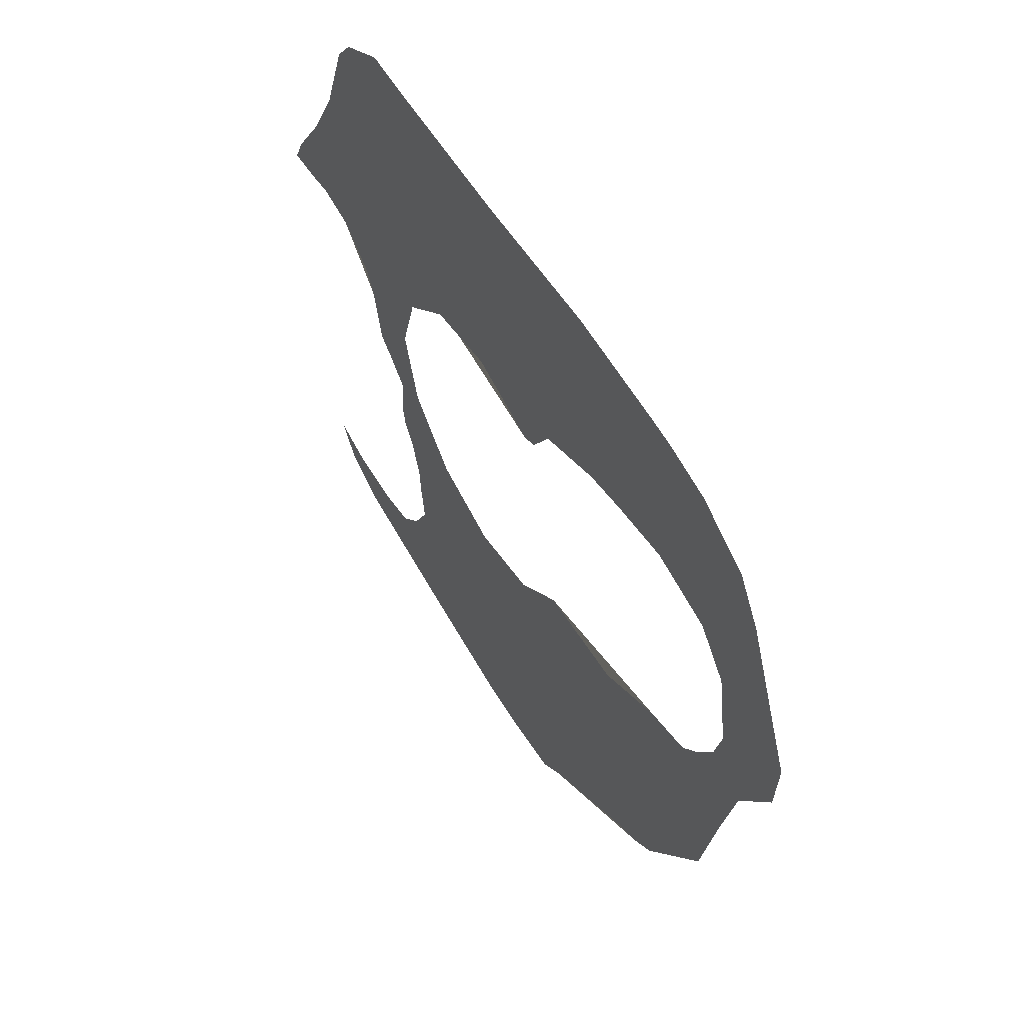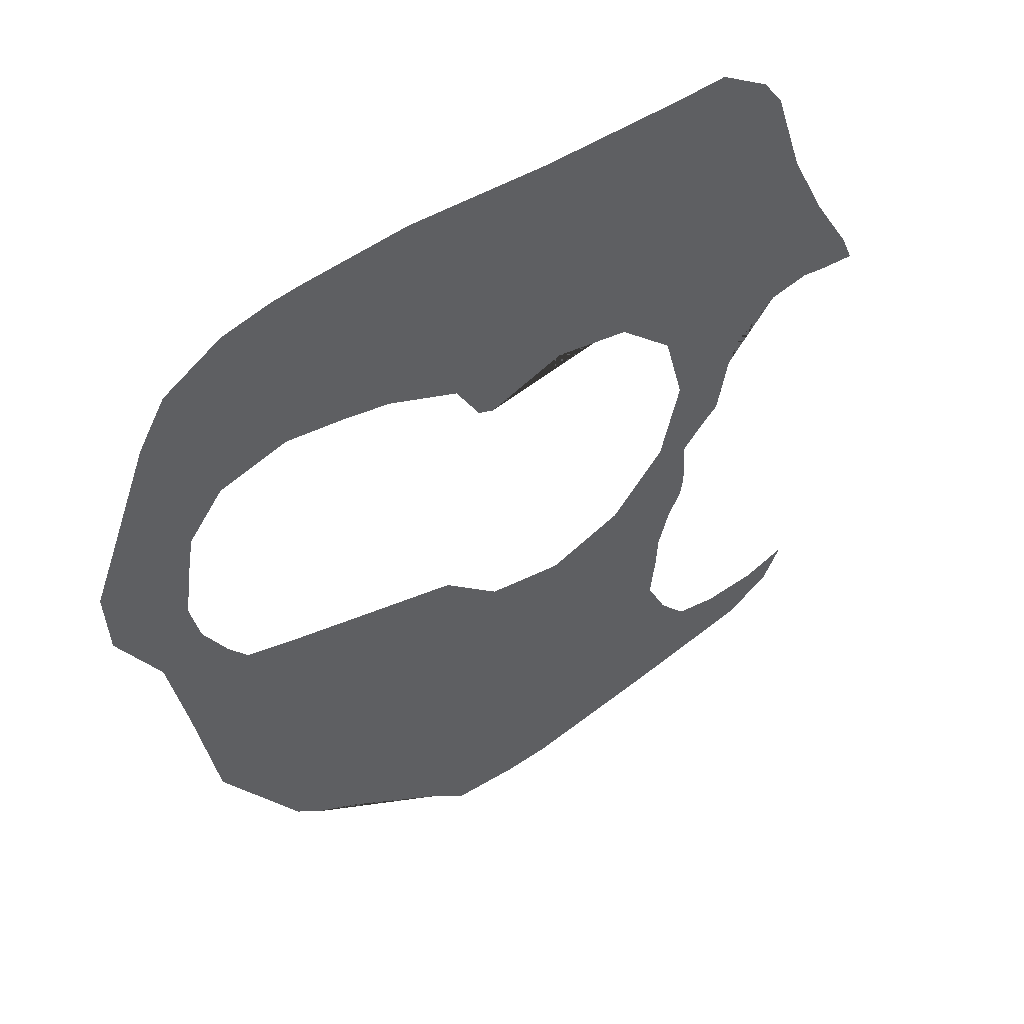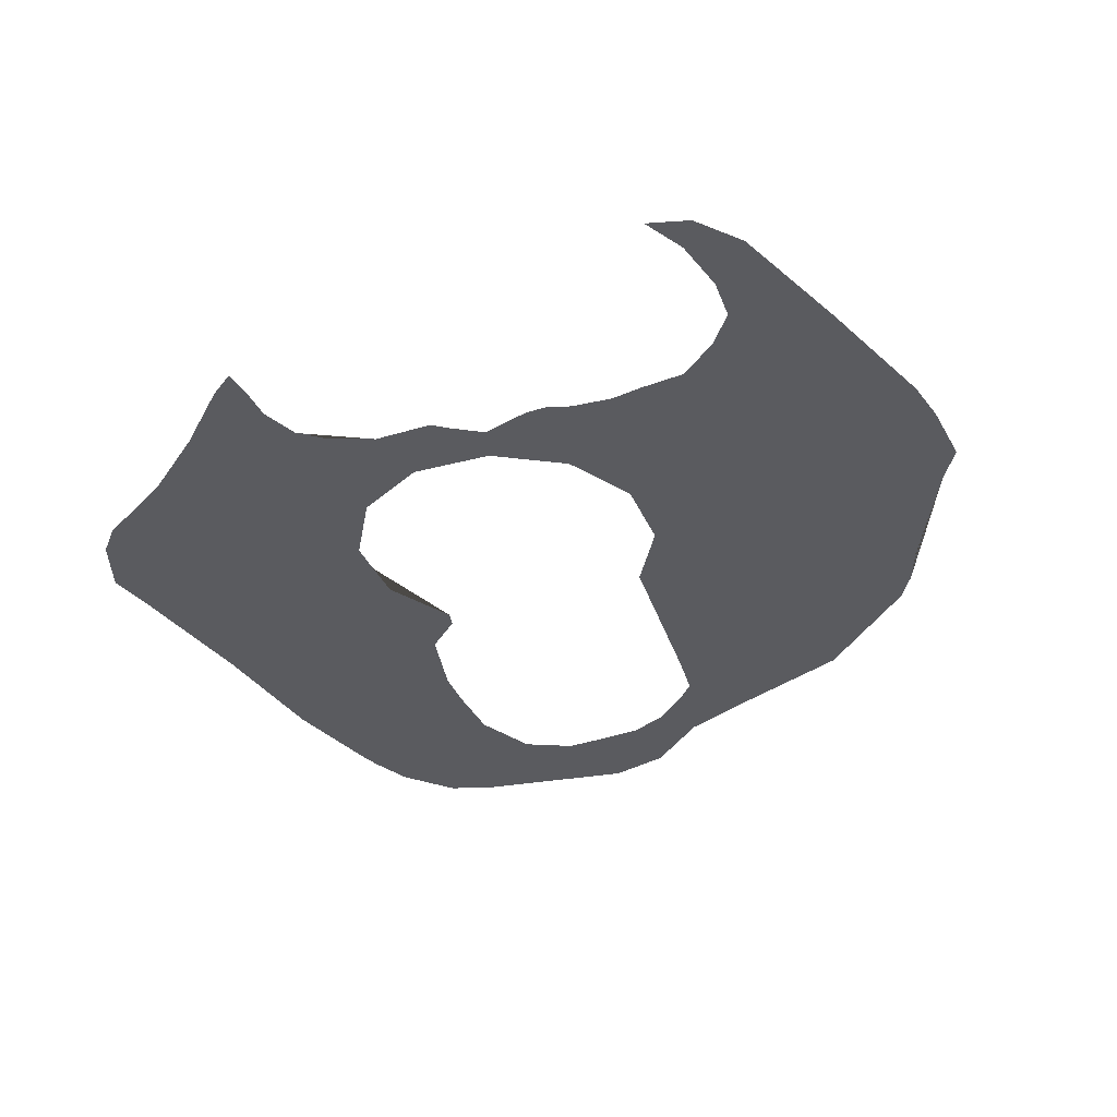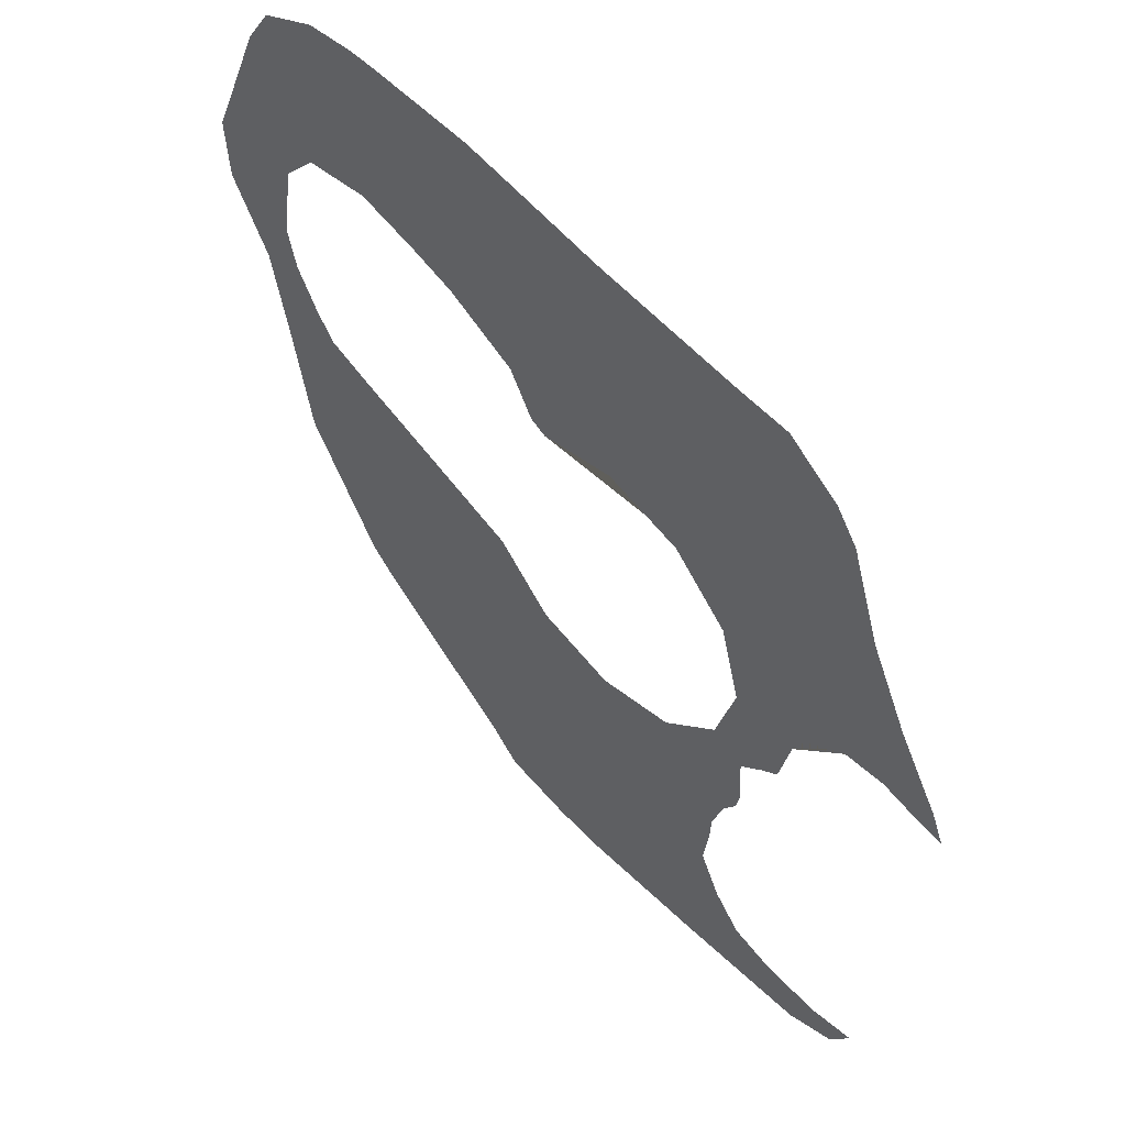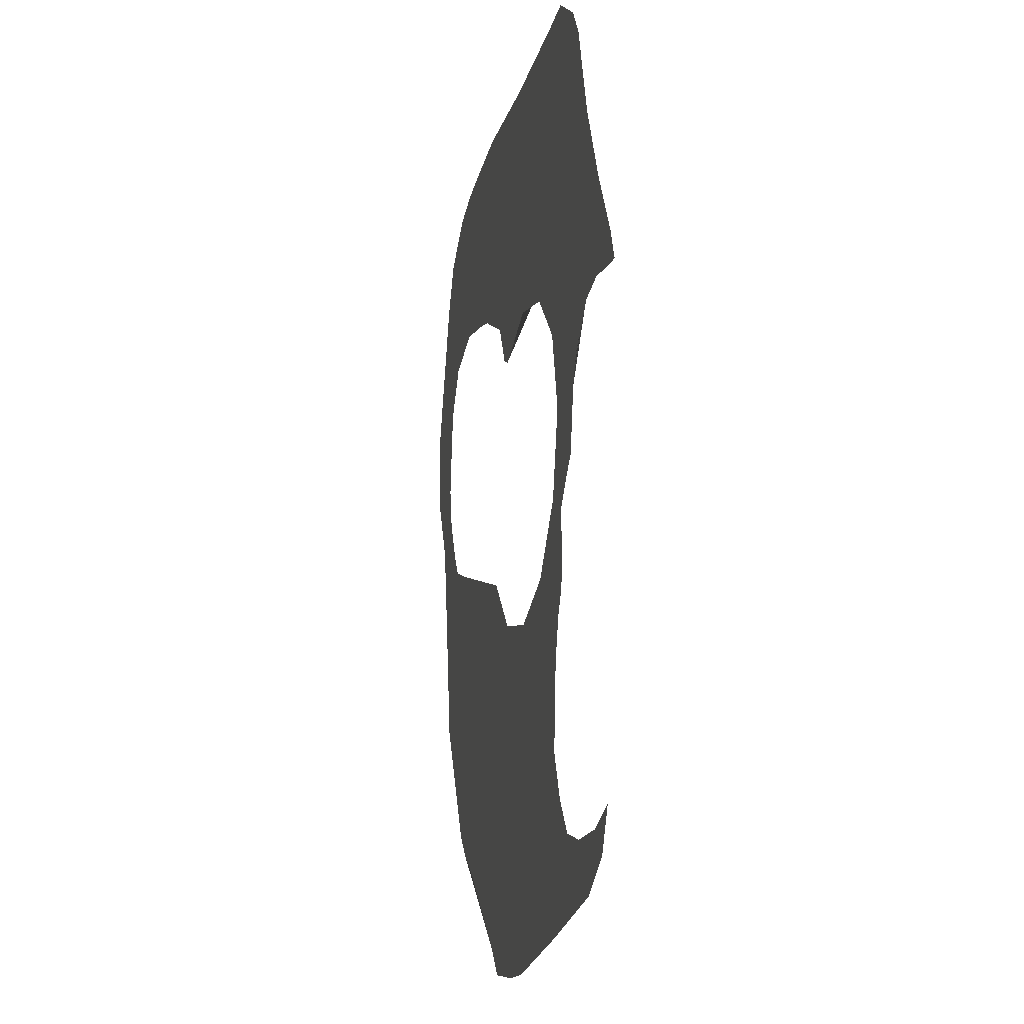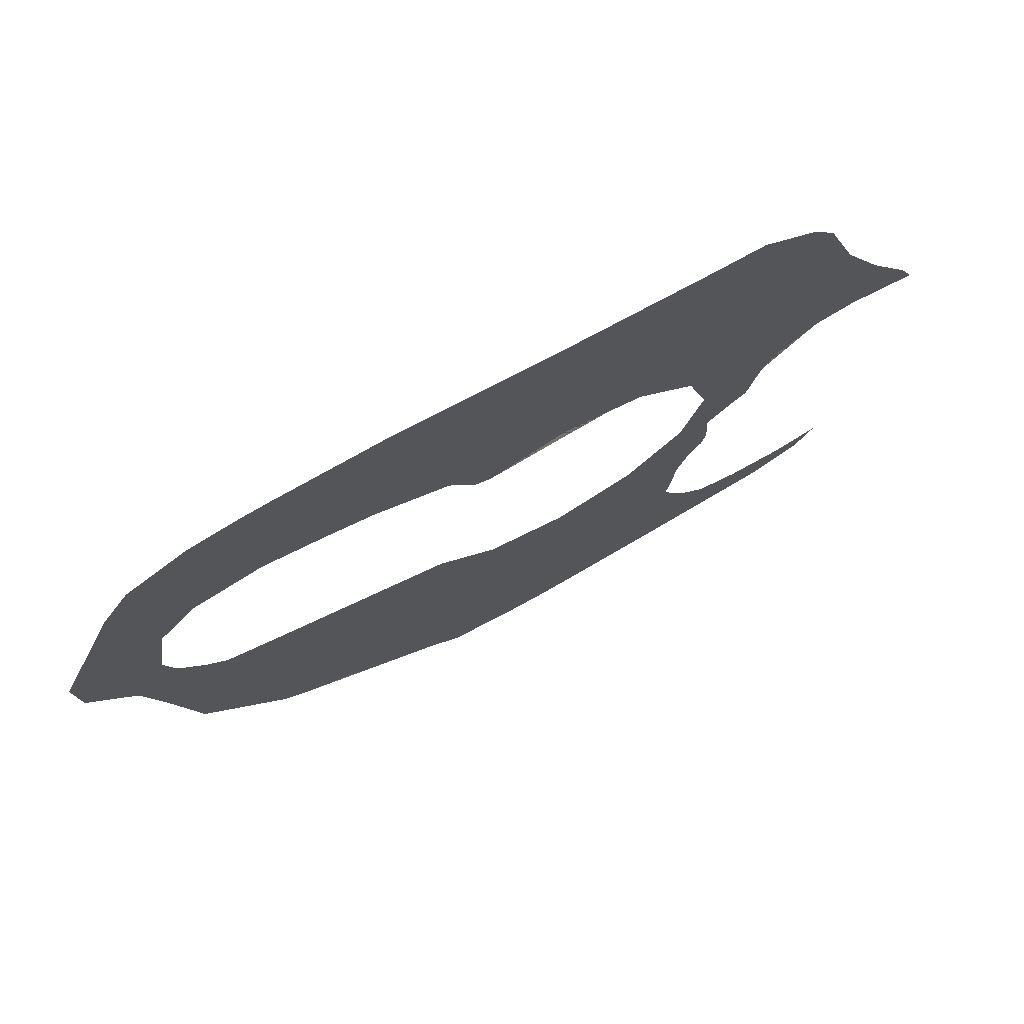
<metadata>
{"format":"obj","ext":"obj","renderer":"f3d","projection":"perspective","resolution":1024,"background":"white","views":[{"elev":58.9,"azim":-120.0,"up":"+Z"},{"elev":50.8,"azim":-38.7,"up":"+Z"},{"elev":-33.5,"azim":125.2,"up":"+Y"},{"elev":55.6,"azim":46.9,"up":"+Z"},{"elev":-18.4,"azim":79.0,"up":"+Z"},{"elev":75.6,"azim":-29.5,"up":"+Z"}]}
</metadata>
<code>
o island_03_NAV_Cube.014
v -23.58 4.959 88.07
v -30.02 4.959 90.5
v -32.44 4.959 93.78
v -35.48 4.959 99.24
v -36.69 4.959 104.6
v -35.84 4.959 110.5
v -34.99 4.959 115.5
v -30.62 4.959 120.7
v -21.89 4.959 122.4
v -14 4.959 120.6
v -8.174 4.959 118.9
v 1.048 4.959 114.2
v 4.203 4.959 108.6
v 60.26 4.959 96.93
v 56.74 4.959 97.78
v 51.4 4.959 97.17
v 49.22 4.959 95.35
v 46.06 4.959 93.05
v 44.61 4.959 89.77
v 43.52 4.959 85.16
v 43.03 4.959 82.37
v 40.97 4.959 80.67
v 37.81 4.959 77.64
v 38.06 4.959 73.88
v 38.18 4.959 71.09
v 37.69 4.959 68.54
v 35.99 4.959 65.75
v 34.42 4.959 60.77
v 34.17 4.959 56.65
v 33.45 4.959 51.07
v 36.24 4.959 45.24
v 39.88 4.959 40.75
v 45.46 4.959 39.05
v 52.86 4.959 38.69
v 64.91 4.959 96.17
v -0.00289 4.959 31.34
v -3.825 4.959 35.2
v -25.99 4.959 52.99
v -35.85 4.959 69.42
v -36.84 4.959 136.9
v -35.6 4.959 138.9
v -21.99 4.959 143.8
v -18.53 4.959 144
v -38.7 4.959 85.32
v -40.97 4.959 96.69
v -22.66 4.959 49.82
v -28.19 4.959 142.9
v -39.06 4.959 133.3
v -46.25 4.959 106.2
v -46.68 4.959 114.5
v 63.26 4.959 100
v 57.81 4.959 109.2
v 56.12 4.959 35.42
v 58.78 4.959 40.08
v -43.2 4.959 123.1
v 49.78 4.959 32.41
v -17.83 4.959 46.6
v 32.63 4.959 30.71
v 14.6 4.959 29.39
v -4.635 4.959 144
v 32.89 4.959 140.4
v 39.44 4.959 140.1
v 52.85 4.959 119.4
v -44.69 4.959 119.4
v 48.87 4.959 131.4
v 13.8 4.959 141.7
v 8.715 4.959 29.79
v 46.11 4.959 135.4
v 10.3 4.959 108.7
v 21.68 4.959 108.8
v 16.25 4.959 110.3
v 16.25 4.959 70.25
v 26.25 4.959 72.93
v 33.57 4.959 80.25
v 36.25 4.959 90.25
v 33.57 4.959 100.3
v 26.25 4.959 107.6
v 6.25 4.959 107.6
v -1.071 4.959 80.25
v 6.25 4.959 72.93
v -30.92 4.959 61.21
v -14 5 81.75
f 61 62 68 65 63 77 70
f 52 51 35 14 15 16 76 77 63
f 16 17 18 19 75 76
f 19 20 21 22 23 74 75
f 23 24 25 26 27 28 73 74
f 59 72 73 28 29 30 31 32 58
f 58 32 33 56
f 56 33 34 53
f 53 34 54
f 36 37 80 72 59 67
f 46 38 79 80 37 57
f 79 38 81 39 1 82
f 39 44 2 1
f 44 45 5 4 3 2
f 12 11 60 66 78 13
f 42 43 60 11 10 9 47
f 40 41 47 9 8 55 48
f 49 5 45
f 49 50 6 5
f 50 64 7 6
f 64 55 8 7
f 78 66 61 70 71 69
l 81 82

</code>
